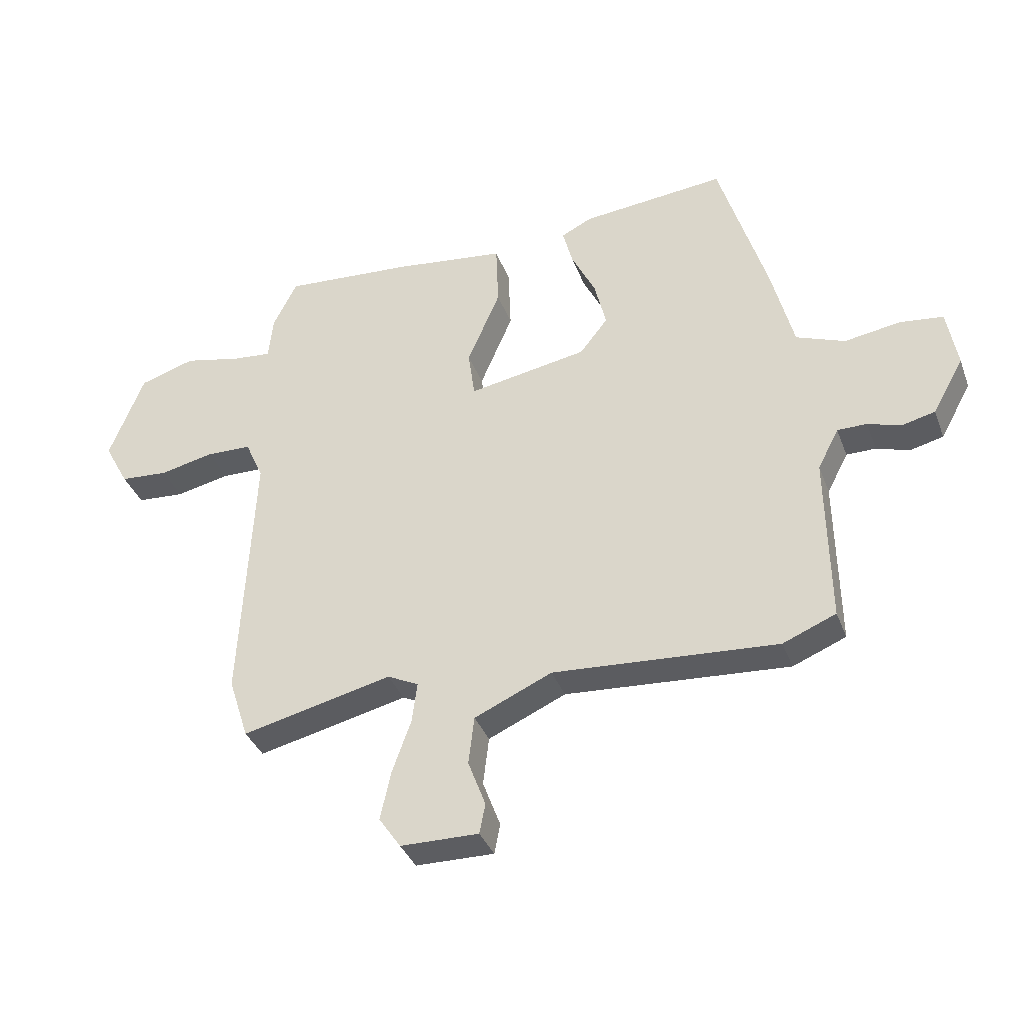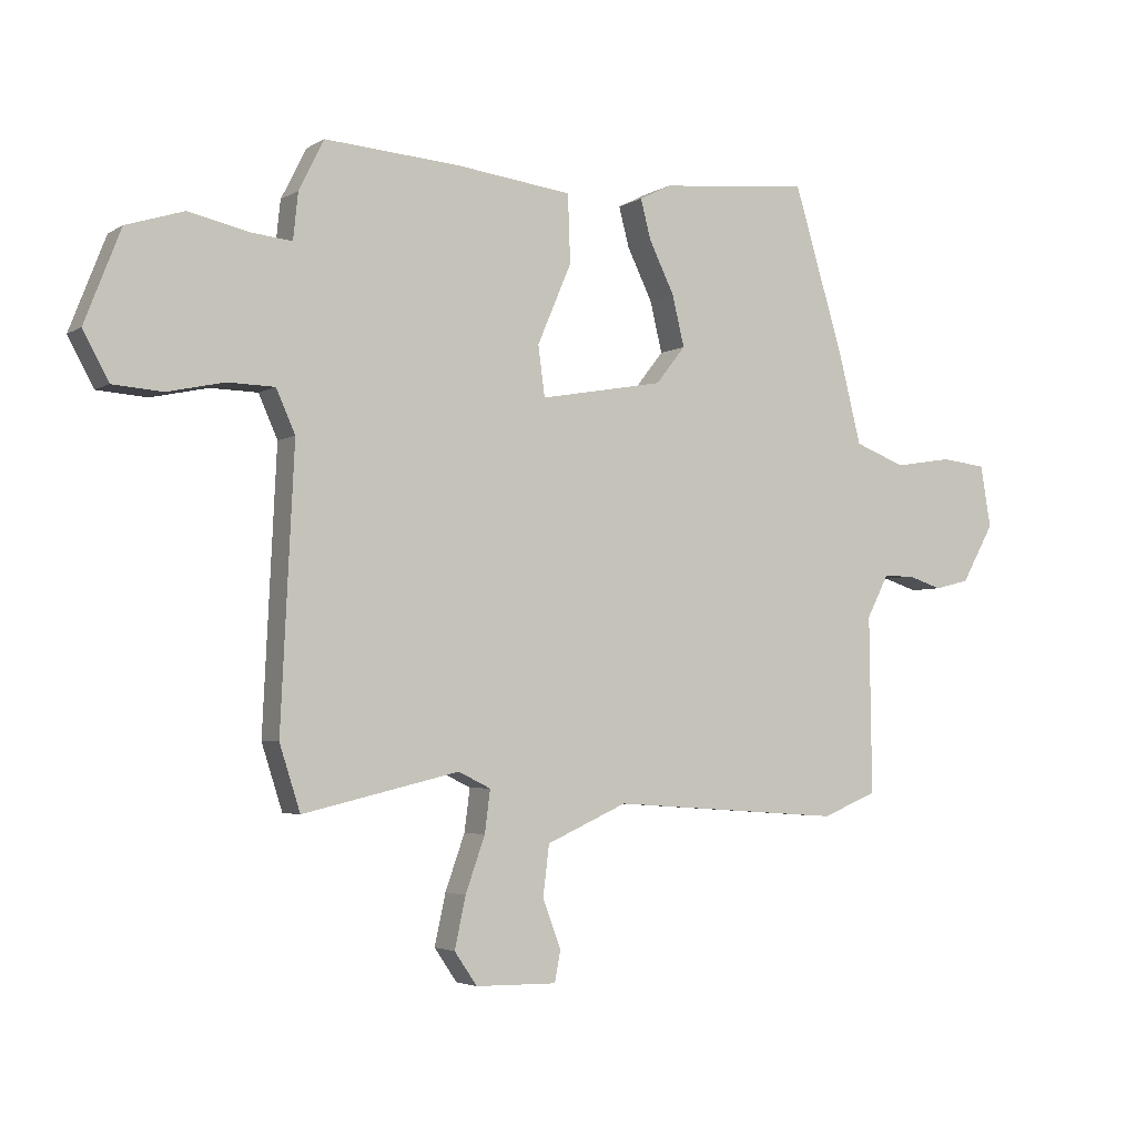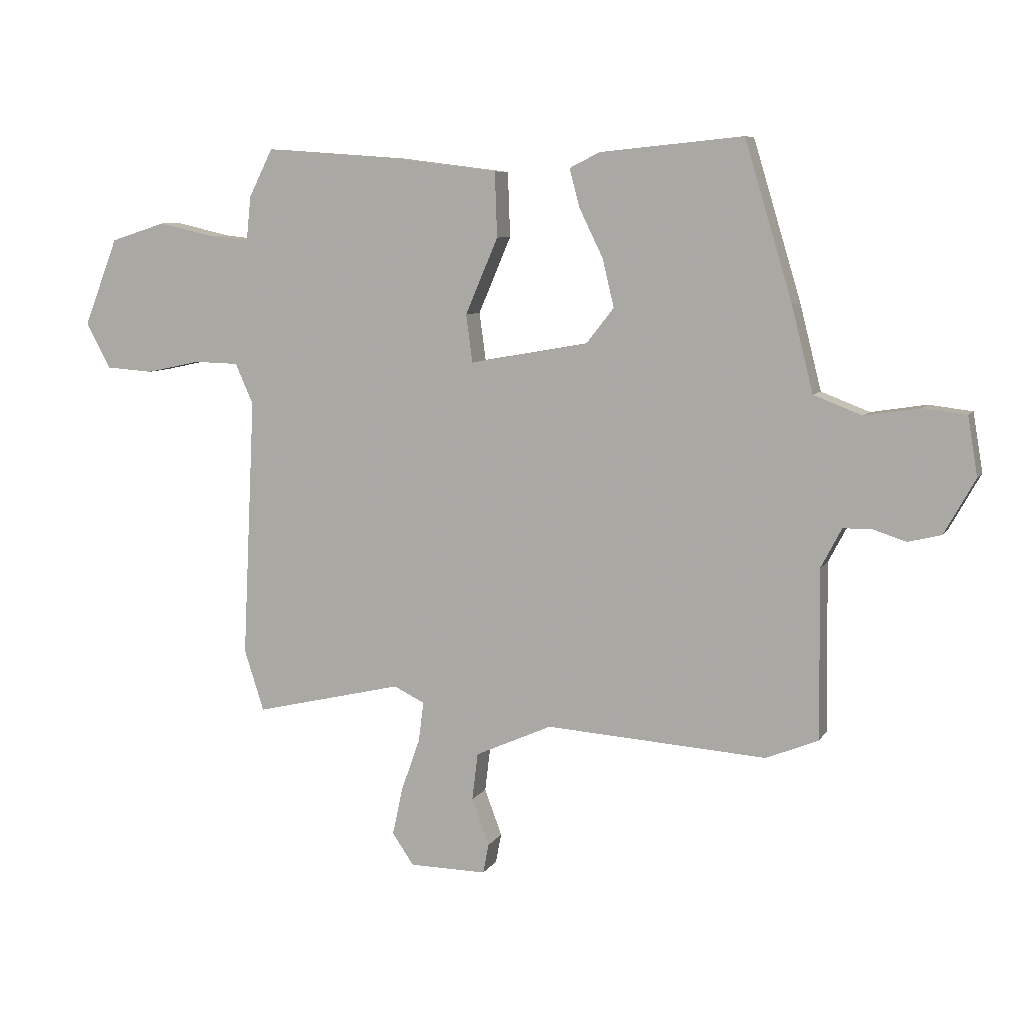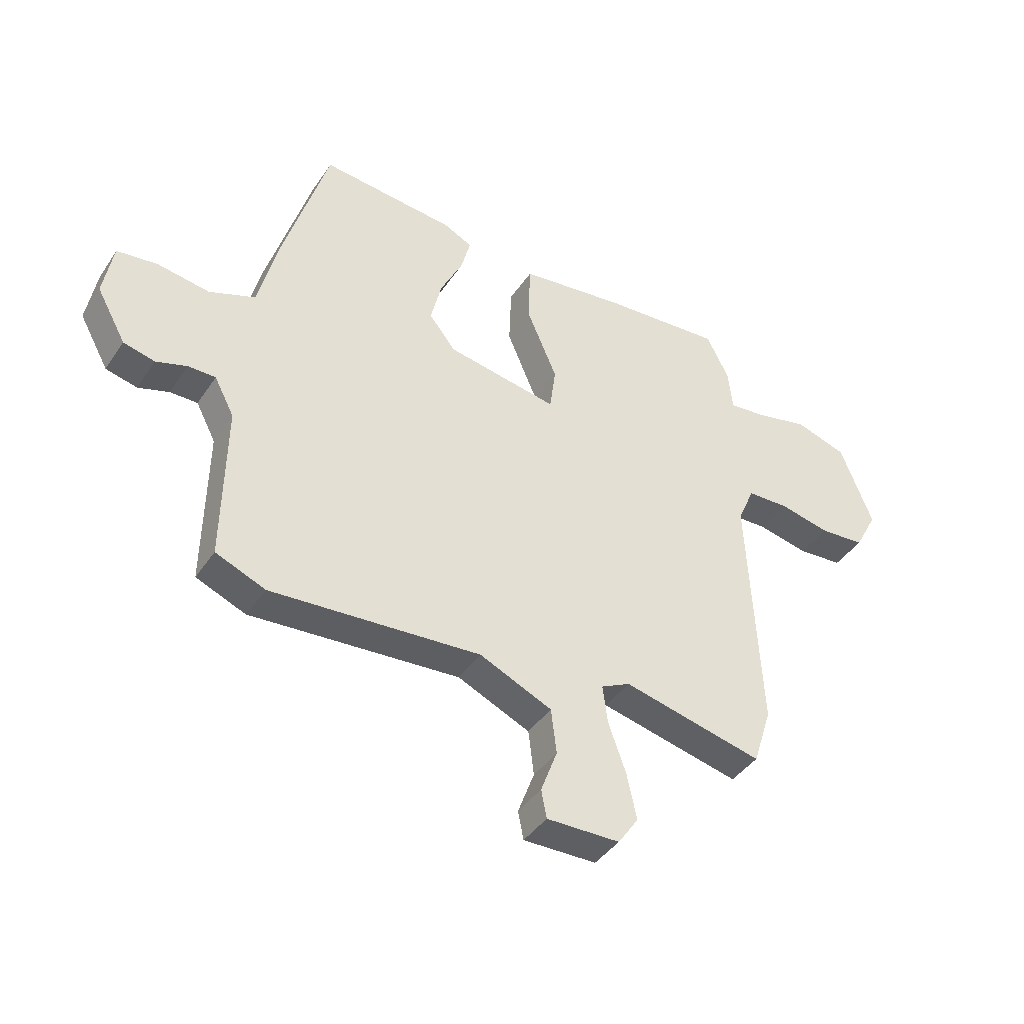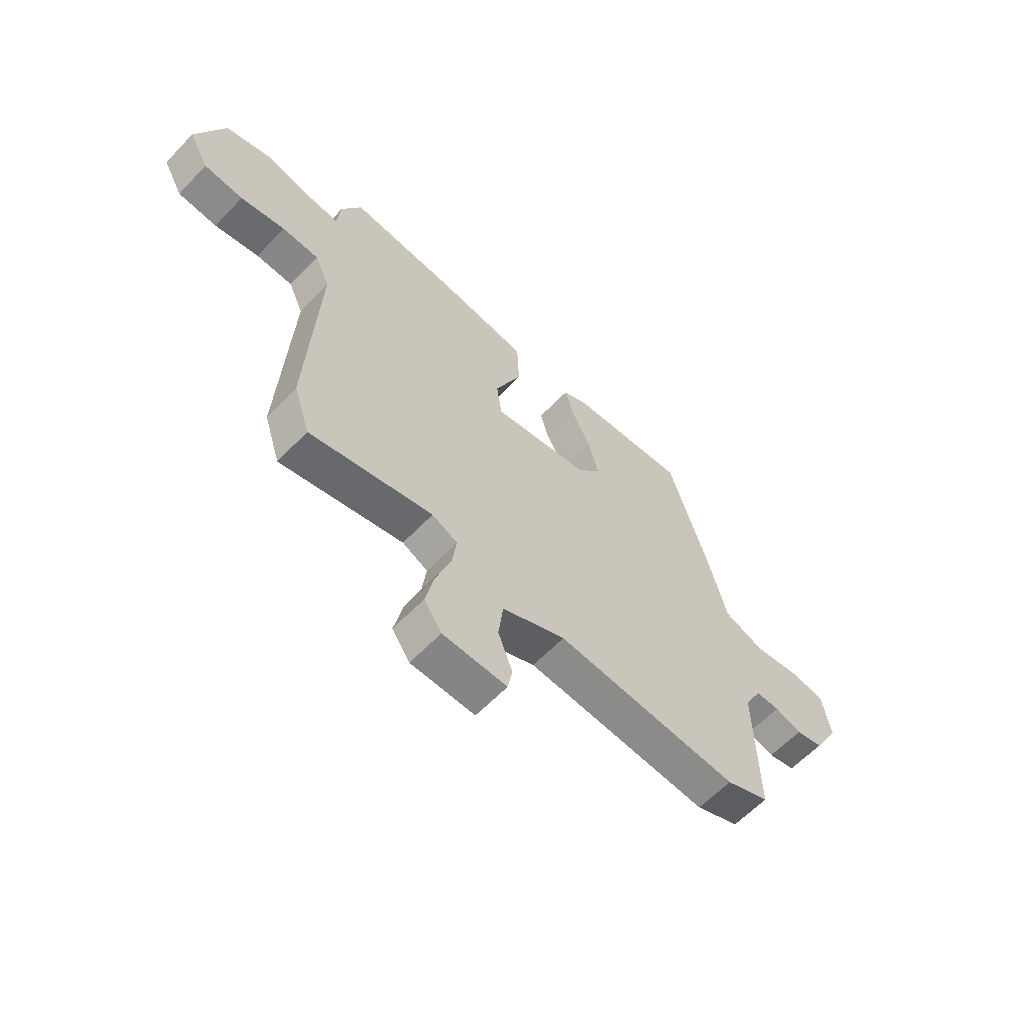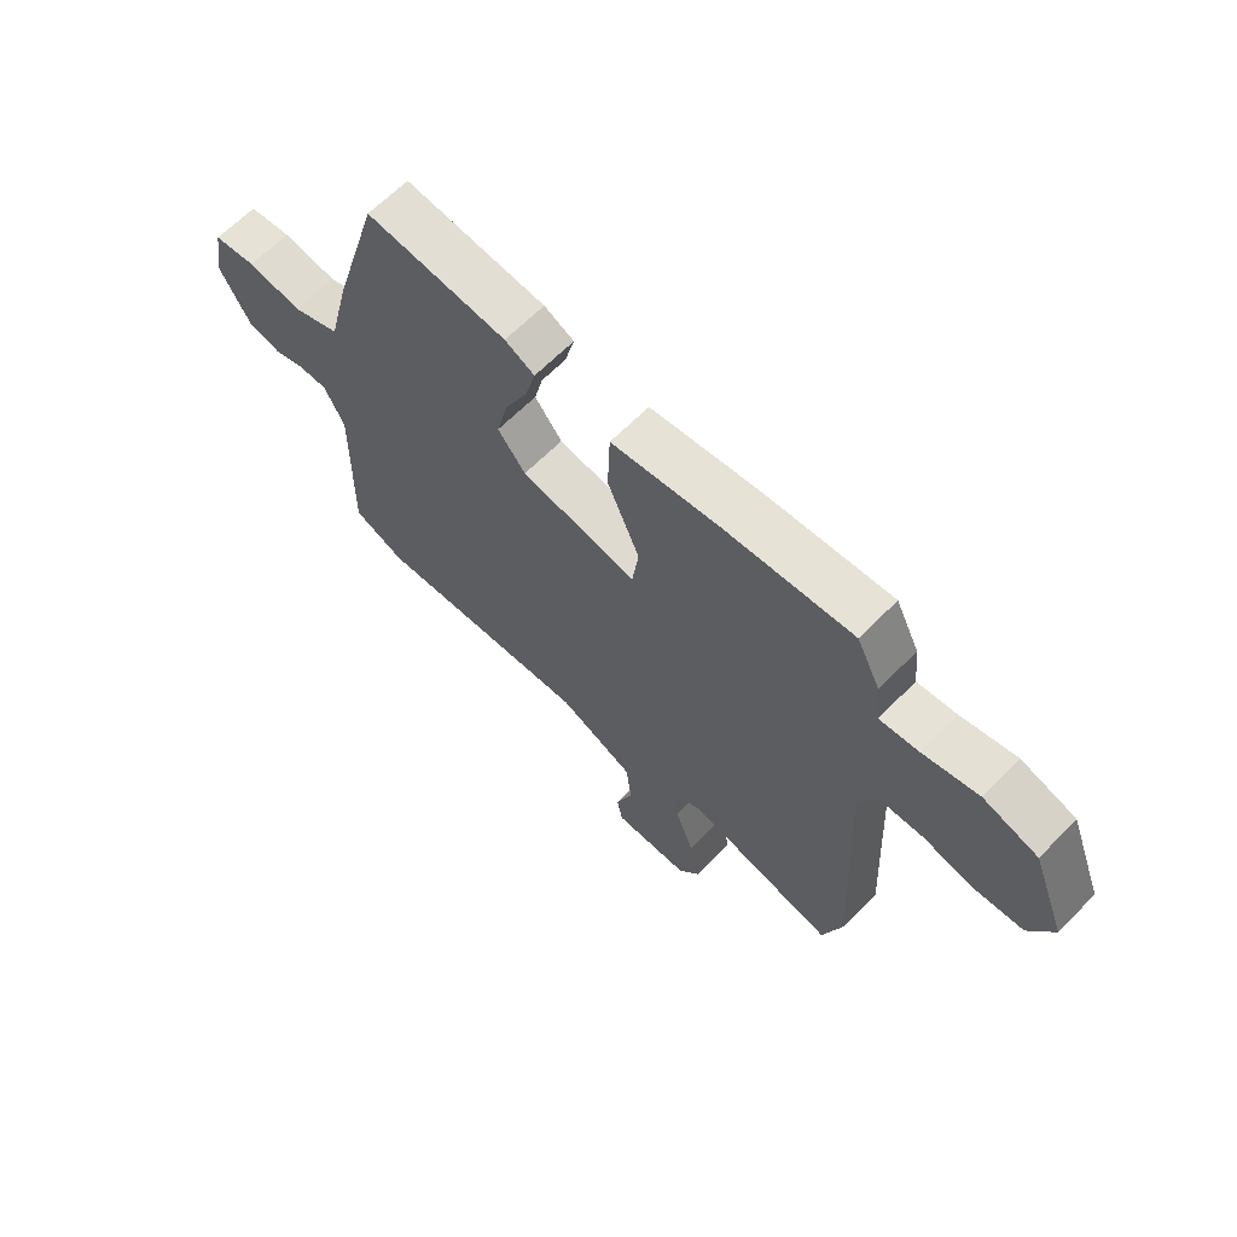
<metadata>
{"format":"obj","ext":"obj","renderer":"f3d","projection":"perspective","resolution":1024,"background":"white","views":[{"elev":-36.5,"azim":19.2,"up":"+Z"},{"elev":-3.6,"azim":-28.4,"up":"+Z"},{"elev":7.7,"azim":18.3,"up":"+Z"},{"elev":-41.3,"azim":149.1,"up":"+Z"},{"elev":-61.4,"azim":-43.5,"up":"+Z"},{"elev":64.3,"azim":-135.6,"up":"+Z"}]}
</metadata>
<code>
v -0.496 0.07 -0.512
v -0.53 0.07 -0.406
v -0.508 0.07 0.042
v -0.539 0.07 0.112
v -0.616 0.07 0.114
v -0.709 0.07 0.094
v -0.791 0.07 0.1
v -0.833 0.07 0.178
v -0.774 0.07 0.329
v -0.679 0.07 0.359
v -0.582 0.07 0.337
v -0.514 0.07 0.33
v -0.506 0.07 0.406
v -0.465 0.07 0.488
v -0.244 0.07 0.472
v -0.053 0.07 0.448
v -0.049 0.07 0.337
v -0.105 0.07 0.206
v -0.094 0.07 0.124
v 0.109 0.07 0.16
v 0.157 0.07 0.221
v 0.137 0.07 0.304
v 0.096 0.07 0.388
v 0.079 0.07 0.453
v 0.131 0.07 0.479
v 0.377 0.07 0.503
v 0.459 0.07 0.231
v 0.496 0.07 0.084
v 0.579 0.07 0.052
v 0.674 0.07 0.067
v 0.748 0.07 0.058
v 0.765 0.07 -0.043
v 0.712 0.07 -0.138
v 0.655 0.07 -0.152
v 0.599 0.07 -0.134
v 0.549 0.07 -0.134
v 0.513 0.07 -0.203
v 0.517 0.07 -0.493
v 0.427 0.07 -0.53
v 0.046 0.07 -0.504
v -0.086 0.07 -0.563
v -0.096 0.07 -0.645
v -0.066 0.07 -0.725
v -0.076 0.07 -0.776
v -0.209 0.07 -0.774
v -0.246 0.07 -0.72
v -0.228 0.07 -0.637
v -0.196 0.07 -0.547
v -0.187 0.07 -0.478
v -0.24 0.07 -0.452
v -0.496 0 -0.512
v -0.53 0 -0.406
v -0.508 0 0.042
v -0.539 0 0.112
v -0.616 0 0.114
v -0.709 0 0.094
v -0.791 0 0.1
v -0.833 0 0.178
v -0.774 0 0.329
v -0.679 0 0.359
v -0.582 0 0.337
v -0.514 0 0.33
v -0.506 0 0.406
v -0.465 0 0.488
v -0.244 0 0.472
v -0.053 0 0.448
v -0.049 0 0.337
v -0.105 0 0.206
v -0.094 0 0.124
v 0.109 0 0.16
v 0.157 0 0.221
v 0.137 0 0.304
v 0.096 0 0.388
v 0.079 0 0.453
v 0.131 0 0.479
v 0.377 0 0.503
v 0.459 0 0.231
v 0.496 0 0.084
v 0.579 0 0.052
v 0.674 0 0.067
v 0.748 0 0.058
v 0.765 0 -0.043
v 0.712 0 -0.138
v 0.655 0 -0.152
v 0.599 0 -0.134
v 0.549 0 -0.134
v 0.513 0 -0.203
v 0.517 0 -0.493
v 0.427 0 -0.53
v 0.046 0 -0.504
v -0.086 0 -0.563
v -0.096 0 -0.645
v -0.066 0 -0.725
v -0.076 0 -0.776
v -0.209 0 -0.774
v -0.246 0 -0.72
v -0.228 0 -0.637
v -0.196 0 -0.547
v -0.187 0 -0.478
v -0.24 0 -0.452
f 45 46 47 48
f 45 48 49
f 42 43 44 45
f 41 42 45 49
f 40 41 49
f 37 38 39 40
f 36 37 40 49
f 32 33 34 35
f 32 35 36
f 29 30 31 32
f 28 29 32 36
f 22 23 24 25
f 21 22 25 26
f 15 16 17 18
f 15 18 19
f 12 13 14 15
f 12 15 19
f 11 12 19
f 10 11 19
f 9 10 19
f 8 9 19
f 5 6 7 8
f 4 5 8 19
f 3 4 19
f 50 1 2 3
f 50 3 19 20
f 21 26 27 28
f 28 36 49 50
f 20 21 28 50
f 98 97 96 95
f 99 98 95
f 95 94 93 92
f 99 95 92 91
f 99 91 90
f 90 89 88 87
f 99 90 87 86
f 85 84 83 82
f 86 85 82
f 82 81 80 79
f 86 82 79 78
f 75 74 73 72
f 76 75 72 71
f 68 67 66 65
f 69 68 65
f 65 64 63 62
f 69 65 62
f 69 62 61
f 69 61 60
f 69 60 59
f 69 59 58
f 58 57 56 55
f 69 58 55 54
f 69 54 53
f 53 52 51 100
f 70 69 53 100
f 78 77 76 71
f 100 99 86 78
f 100 78 71 70
f 1 51 52 2
f 2 52 53 3
f 3 53 54 4
f 4 54 55 5
f 5 55 56 6
f 6 56 57 7
f 7 57 58 8
f 8 58 59 9
f 9 59 60 10
f 10 60 61 11
f 11 61 62 12
f 12 62 63 13
f 13 63 64 14
f 14 64 65 15
f 15 65 66 16
f 16 66 67 17
f 17 67 68 18
f 18 68 69 19
f 19 69 70 20
f 20 70 71 21
f 21 71 72 22
f 22 72 73 23
f 23 73 74 24
f 24 74 75 25
f 25 75 76 26
f 26 76 77 27
f 27 77 78 28
f 28 78 79 29
f 29 79 80 30
f 30 80 81 31
f 31 81 82 32
f 32 82 83 33
f 33 83 84 34
f 34 84 85 35
f 35 85 86 36
f 36 86 87 37
f 37 87 88 38
f 38 88 89 39
f 39 89 90 40
f 40 90 91 41
f 41 91 92 42
f 42 92 93 43
f 43 93 94 44
f 44 94 95 45
f 45 95 96 46
f 46 96 97 47
f 47 97 98 48
f 48 98 99 49
f 49 99 100 50
f 50 100 51 1

</code>
